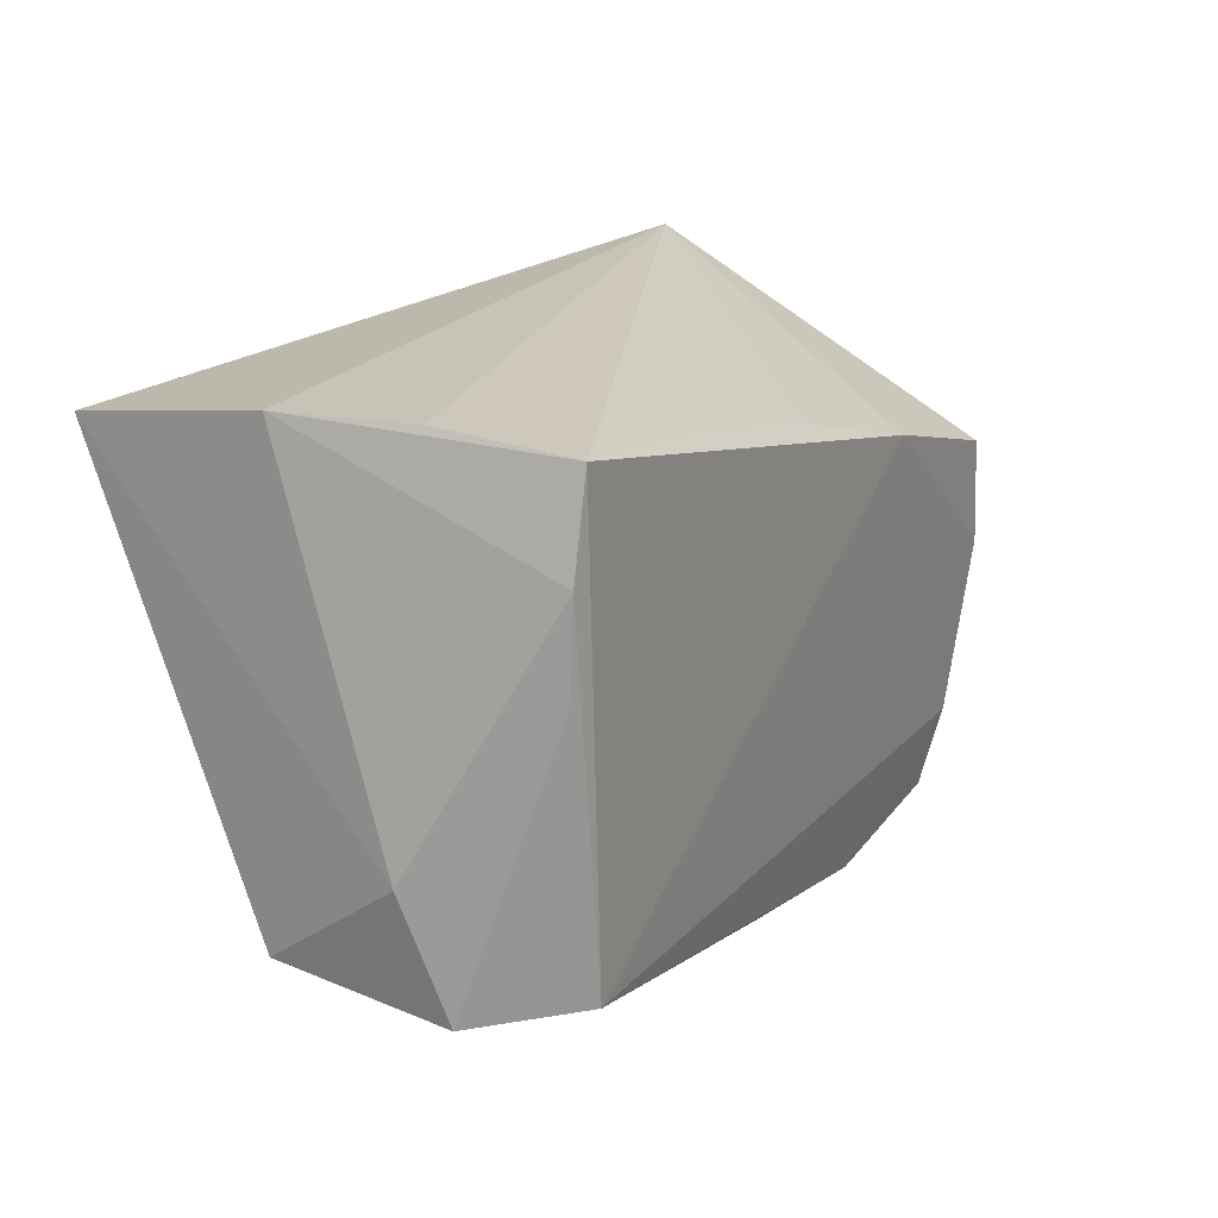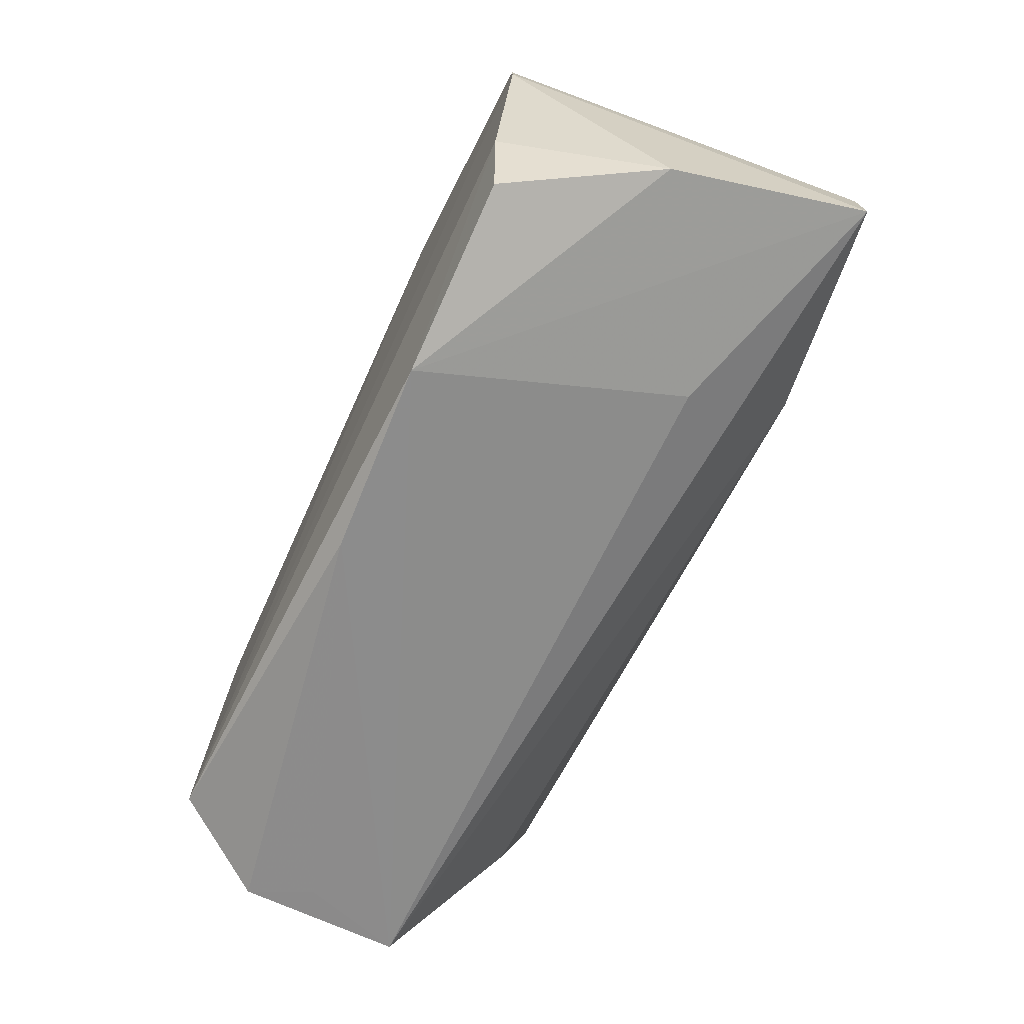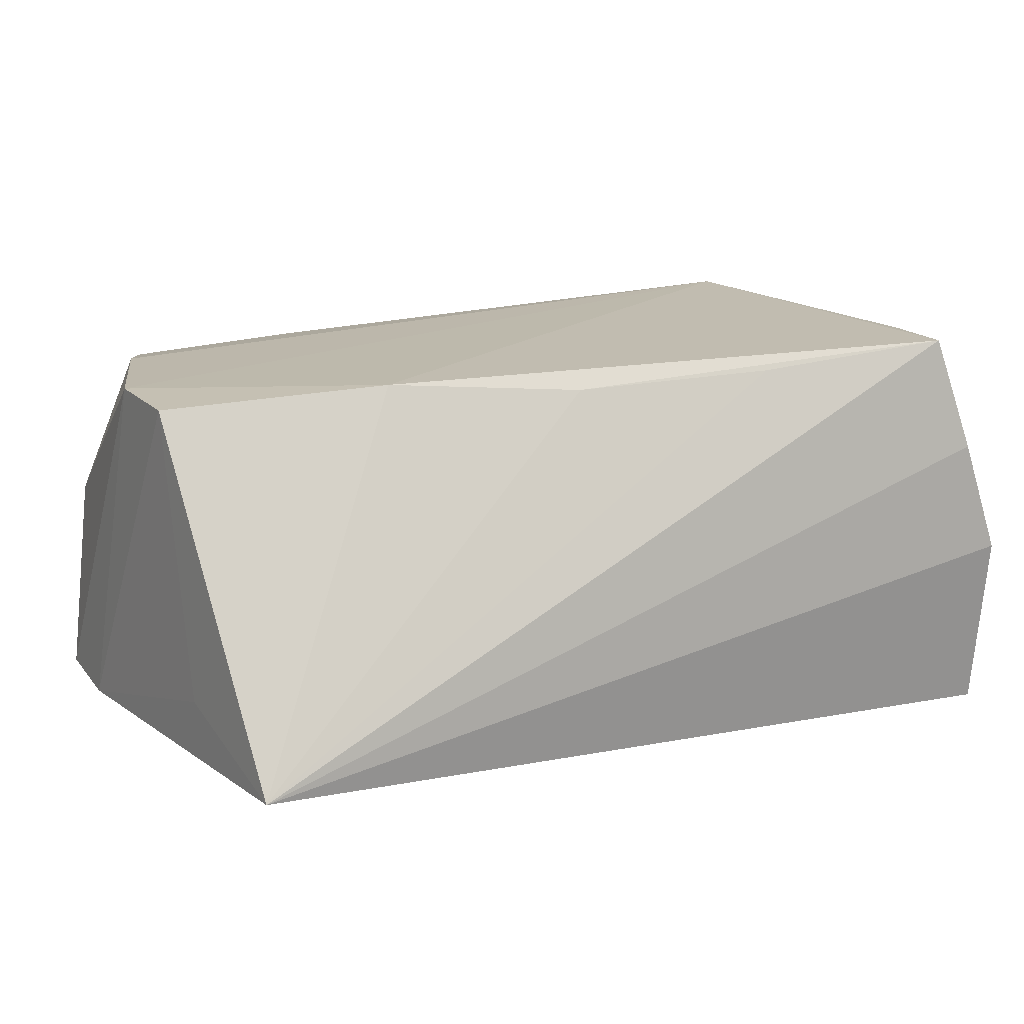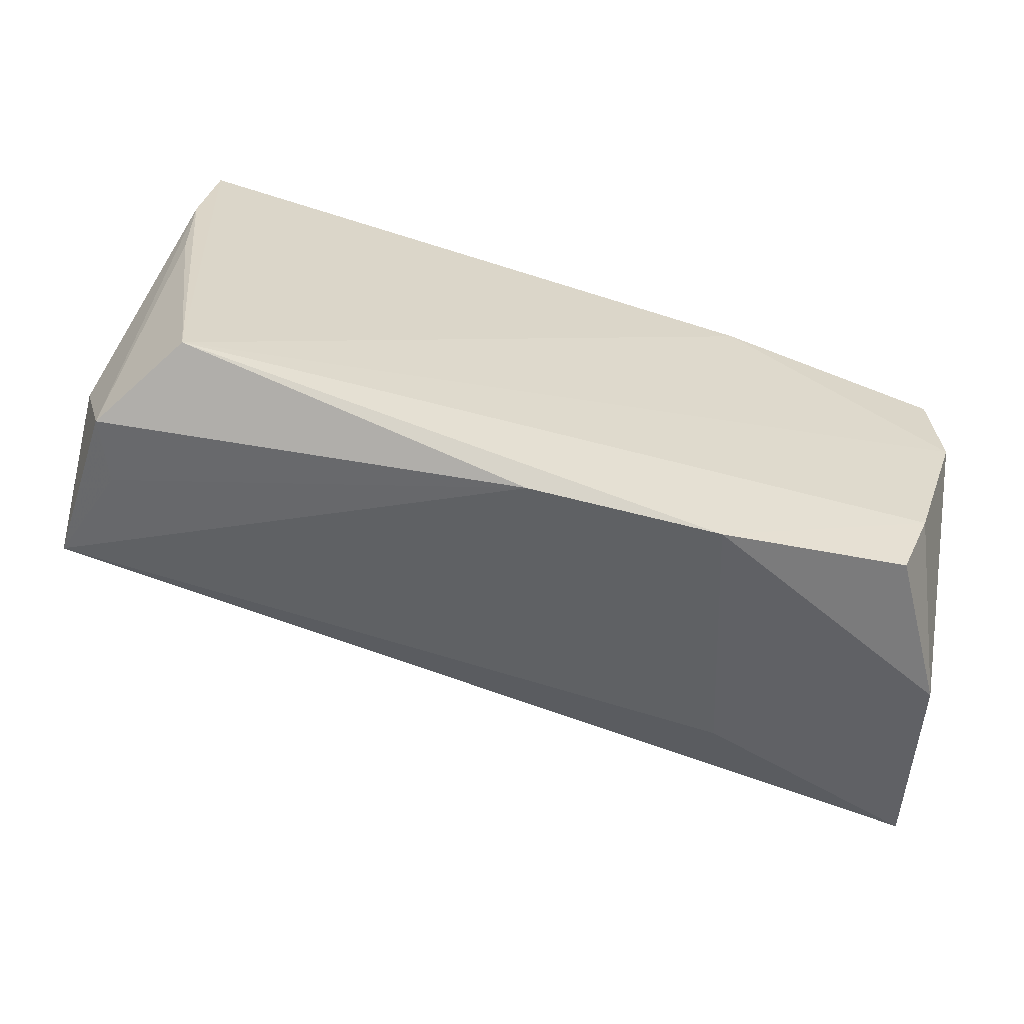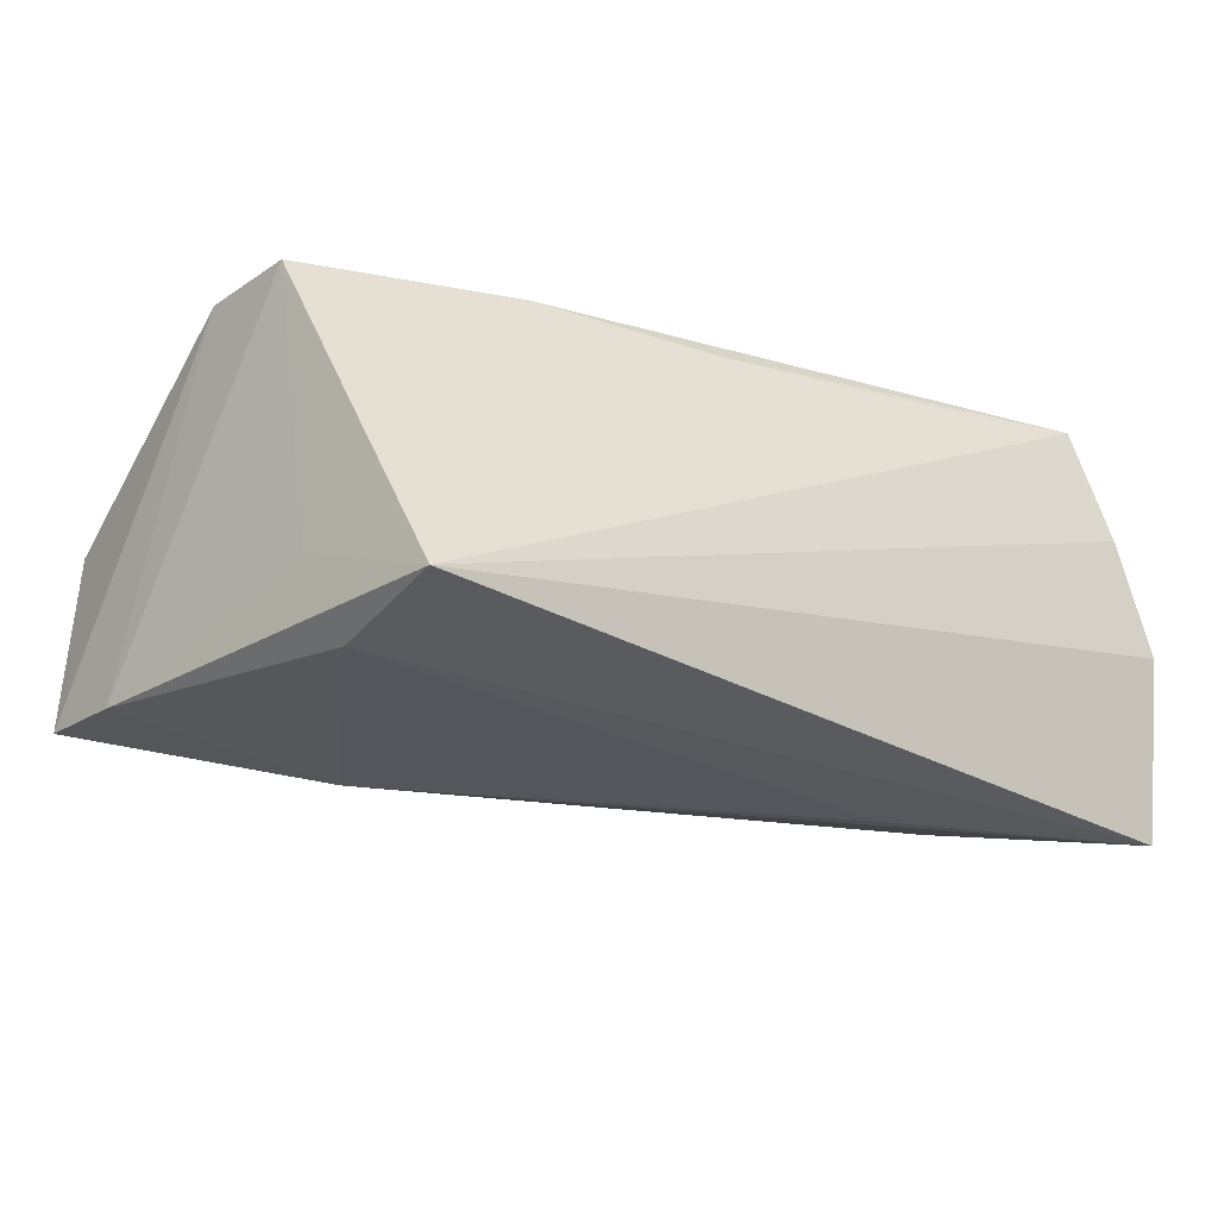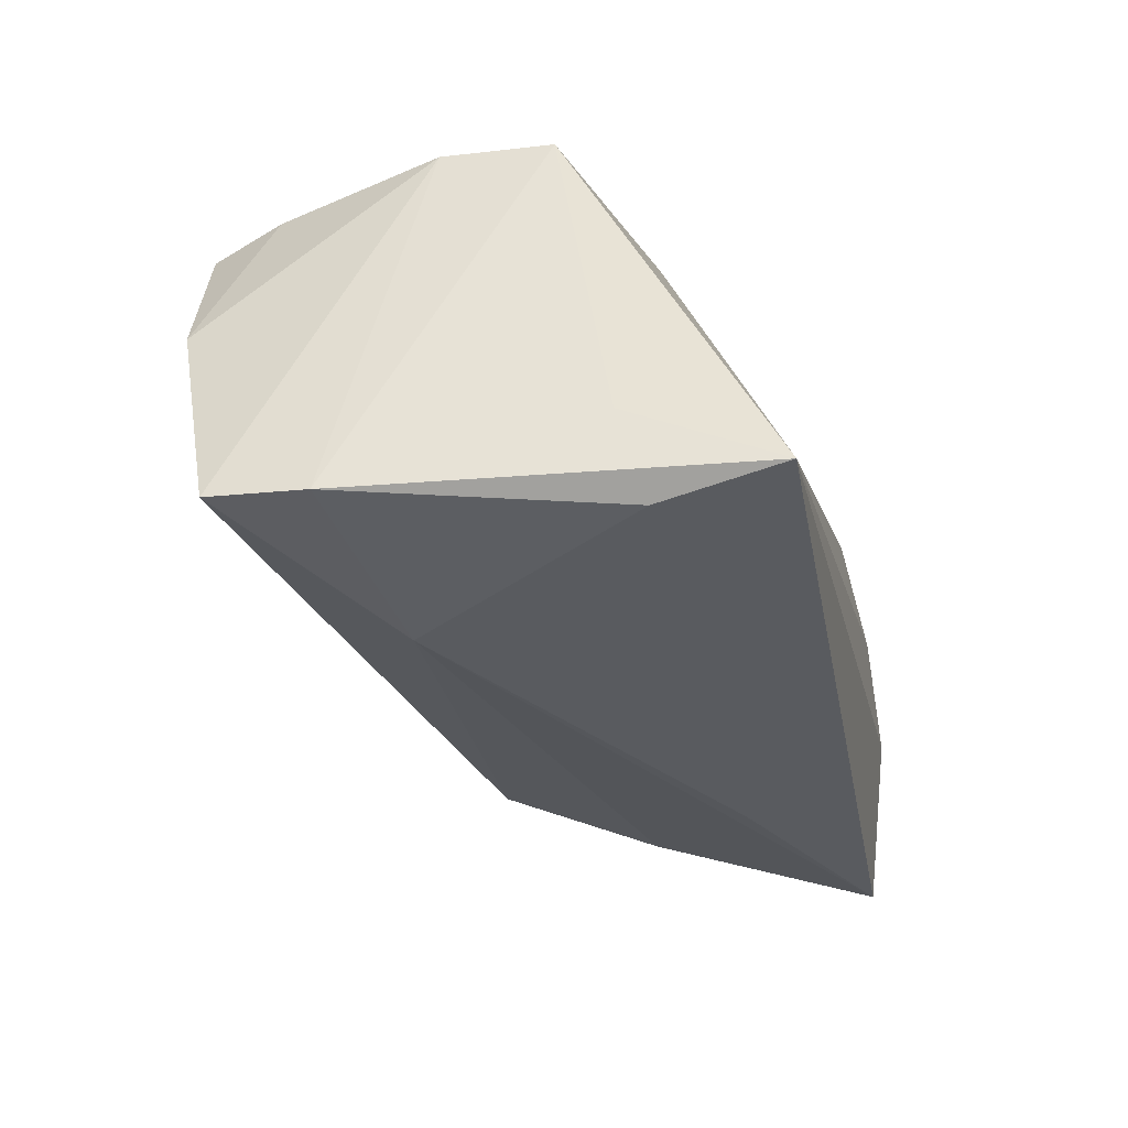
<metadata>
{"format":"obj","ext":"obj","renderer":"f3d","projection":"perspective","resolution":1024,"background":"white","views":[{"elev":18.4,"azim":-59.4,"up":"+Y"},{"elev":-74.1,"azim":67.2,"up":"+Y"},{"elev":16.0,"azim":154.0,"up":"+Z"},{"elev":-61.4,"azim":-12.6,"up":"+Y"},{"elev":-23.3,"azim":141.3,"up":"+Z"},{"elev":-30.6,"azim":102.7,"up":"+Z"}]}
</metadata>
<code>
v 0.002721 0.02046 0.02101
v -0.04649 0.005428 0.02329
v 0.04575 -0.0248 0.02042
v -0.05076 -0.02647 0.01328
v -0.0459 -0.0001038 -0.01857
v -0.0235 0.01525 -0.02543
v -0.04672 0.01668 0.02396
v -0.002071 -0.03391 0.01942
v 0.05497 -0.02721 -0.02103
v -0.05282 -0.02298 -0.006184
v 0.04719 0.01634 -0.02321
v 0.05112 -0.03214 0.0018
v 0.05484 -0.01577 -0.0216
v 0.05057 0.01364 -0.01356
v -0.04816 -0.02558 0.005687
v -0.04895 0.03011 0.01048
v 0.02892 -0.01265 -0.02499
v 0.04784 0.03099 -0.02029
v -0.04272 -0.0248 0.02432
v 0.0515 0.007826 0.02078
v 0.04231 -0.03372 0.01903
v -0.05355 0.02786 -0.02536
v -0.05355 0.03064 -0.003429
v -0.05355 -0.01221 0.009008
v -0.04501 0.02784 0.02432
v 0.05207 -0.004777 0.02095
v -0.02124 0.02456 0.02201
v 0.02019 -0.03621 0.01967
v 0.02536 0.01449 0.02264
v 0.02814 -0.0294 -0.01087
f 23 18 22
f 18 29 20
f 23 7 25
f 18 20 14
f 9 17 13
f 18 14 13
f 13 14 20
f 11 22 18
f 18 13 11
f 11 13 17
f 16 18 23
f 23 25 16
f 16 25 18
f 1 29 18
f 1 25 29
f 22 17 5
f 22 5 10
f 10 5 17
f 10 17 9
f 21 3 28
f 9 13 26
f 26 13 20
f 26 20 29
f 6 17 22
f 22 11 6
f 6 11 17
f 18 25 27
f 27 1 18
f 25 1 27
f 23 22 24
f 22 10 24
f 24 7 23
f 9 28 30
f 30 10 9
f 28 10 30
f 9 26 12
f 12 26 3
f 3 21 12
f 12 28 9
f 12 21 28
f 4 2 7
f 7 24 4
f 4 24 10
f 2 4 19
f 28 3 19
f 7 2 19
f 3 26 19
f 19 25 7
f 19 26 29
f 29 25 19
f 15 4 10
f 28 19 8
f 8 19 4
f 4 15 8
f 8 10 28
f 8 15 10

</code>
